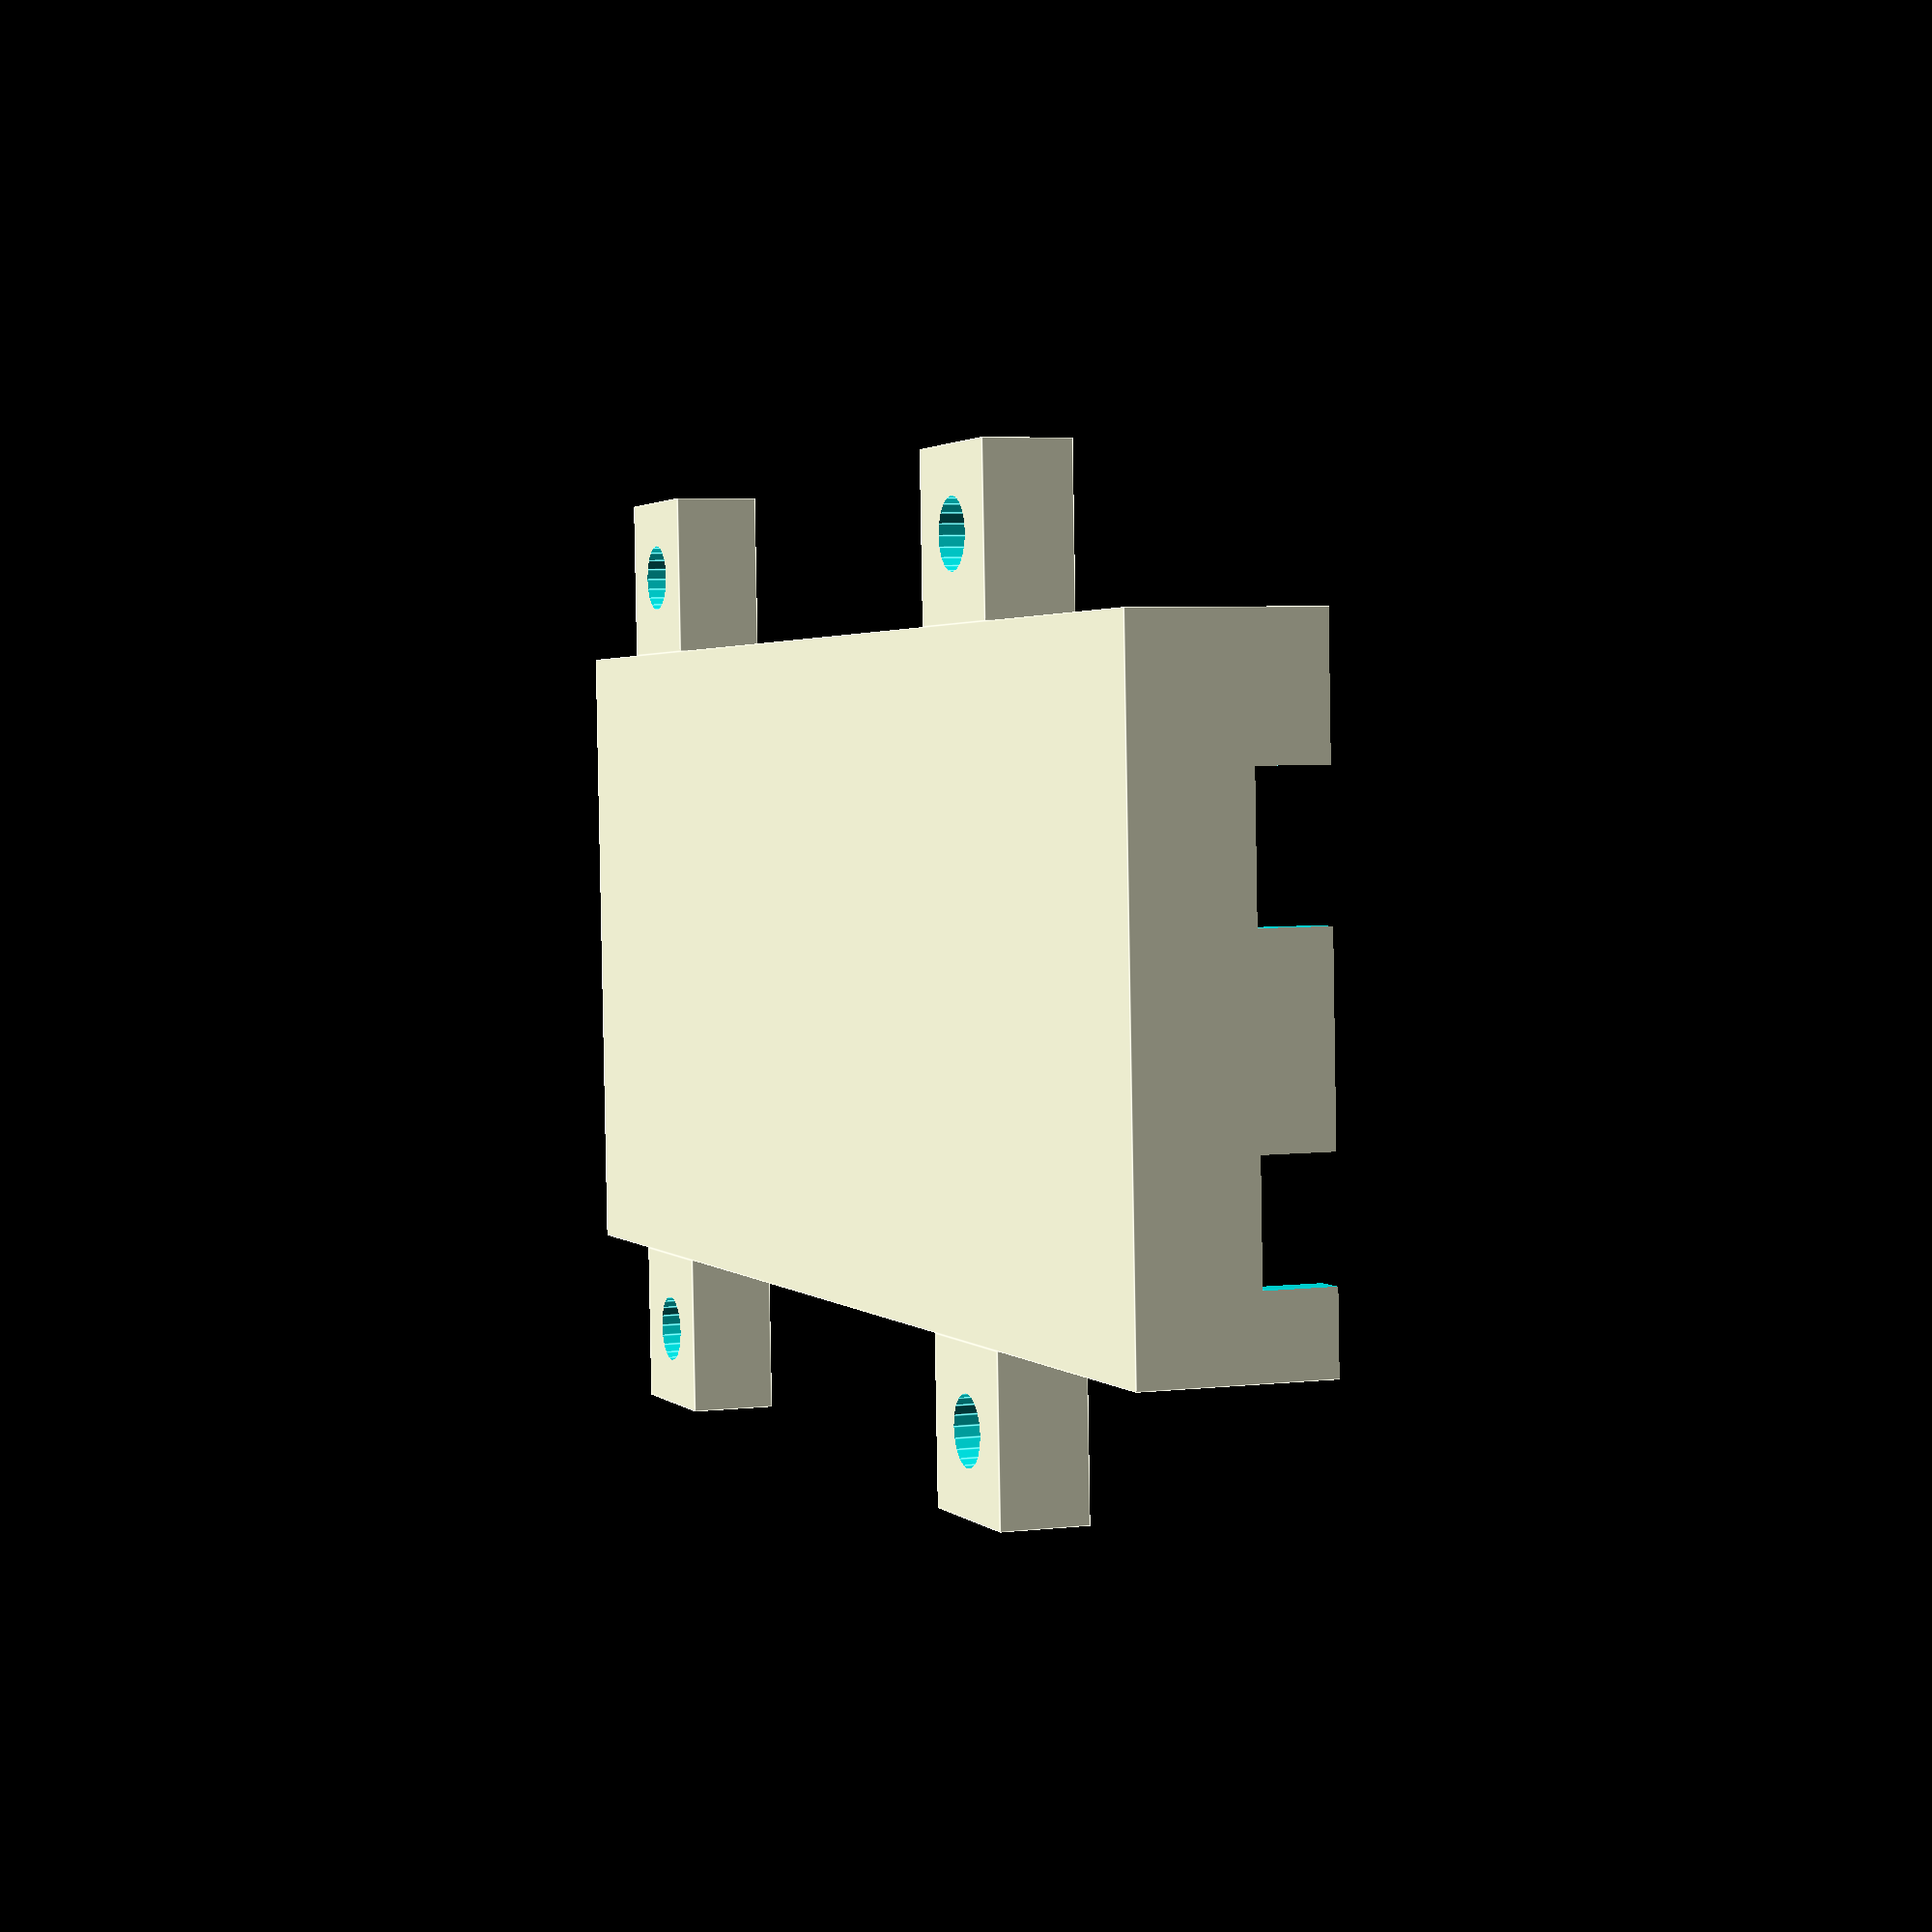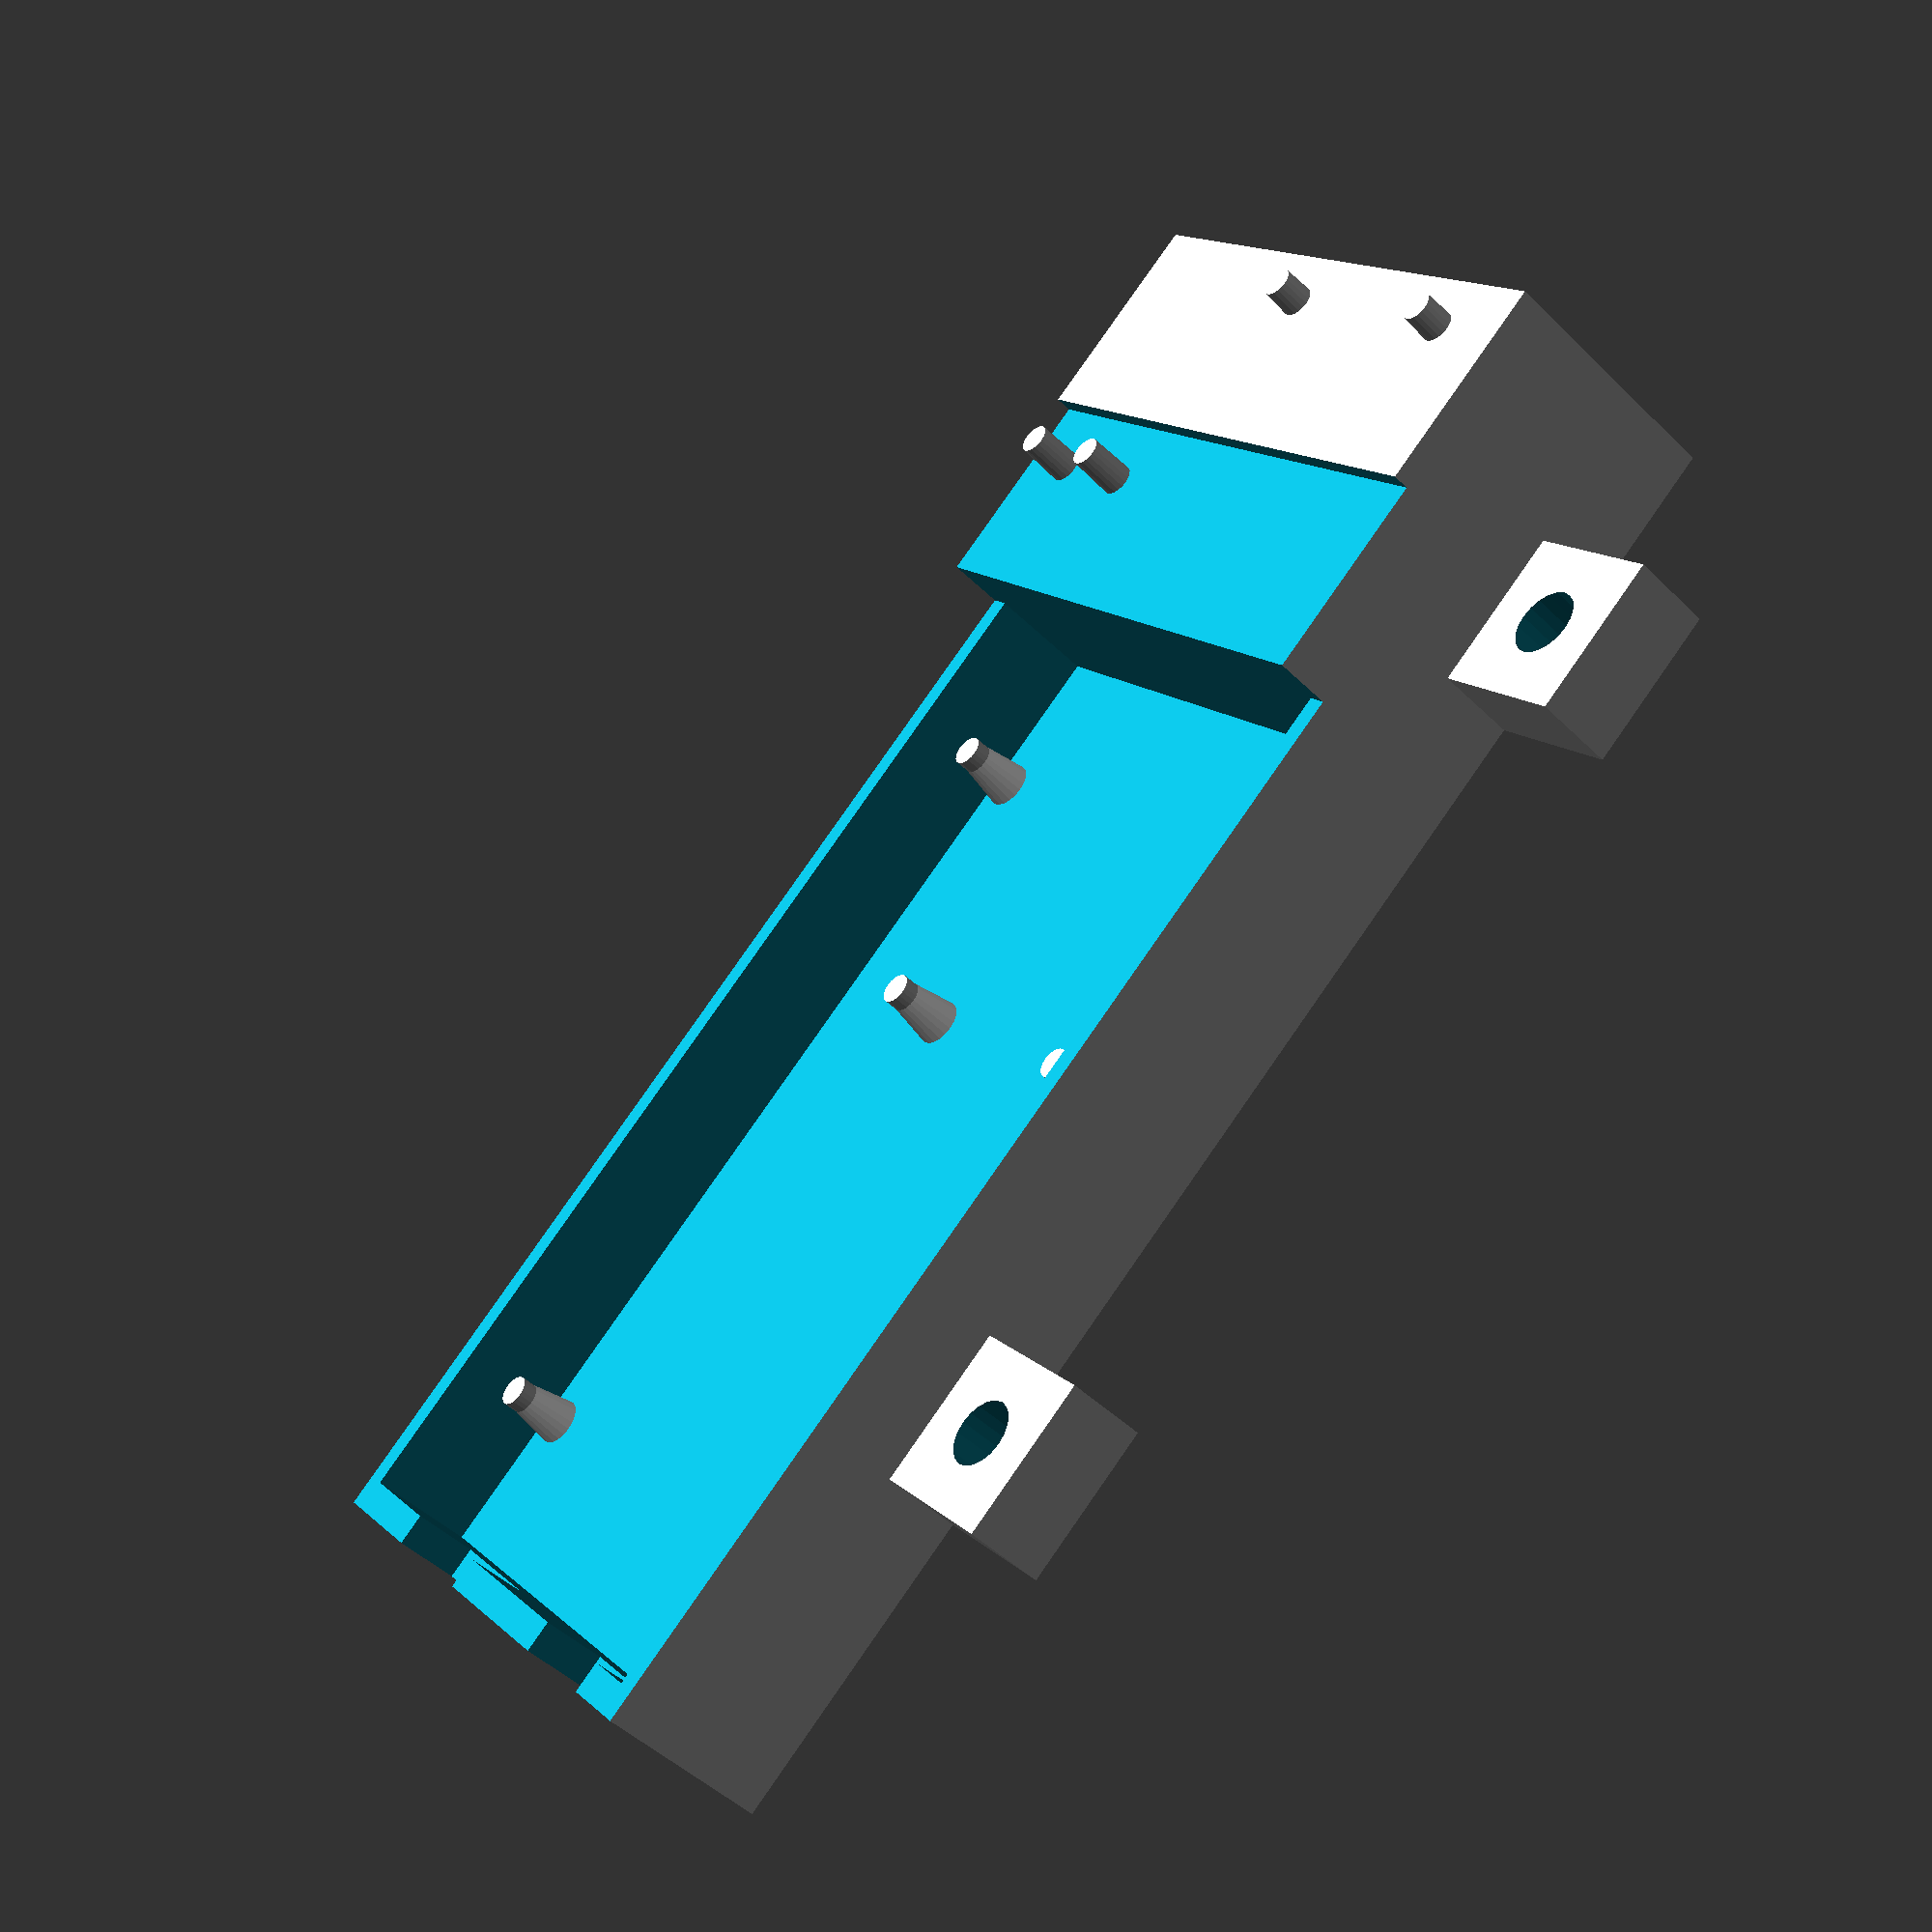
<openscad>
$fn = 20;




length = 145; 
height = 22.6+1.6;
width = 60;
cutout_length = 106;
difference(){
	cube([length, width, height]);
	translate([length-cutout_length,-1,height-7.1])cube([cutout_length+1,1000,40]);
	translate([20,-1,height-1.6])cube([100,65,50]);
	translate([length-5,12.25,15.5-4.8 ])cube([10,12.5,25]); // usb cut out
	translate([length-5,42.25,15.5-4.8 ])cube([10,10.5,25]); //power cut out
	translate([length-cutout_length,2,15.5-9])cube([105-2,width-4,50]); // bottom cutout
}

module peg(){
	//cylinder(d=5, h=2.75);
	translate([0,0,])cylinder(d1=4.5, d2=3.0, h=4.5);
	translate([0,0,4.5])cylinder(d=3,h=1.5);
}

module foot(){
	
	difference(){
		cube([15,15,8]);
		translate([7.5,7.5,-0.25])cylinder(d=6.35,8.5);
	}
}


translate([length,0,15.5-9]){
	translate([-17.24,4.54])peg();
	translate([-15.97,52.8])peg();
	translate([-68.04, 50.26])peg();
	translate([-68.04, 19.78])peg();
	translate([-98.52, 52.8])peg();
	translate([-92.17, 4.54])peg();
}

//accelerometer pins
translate([4.9,width-8.8,height])cylinder(d1=3.1,,d2=2.9, h=3);
translate([4.9,width-32.2,height])cylinder(d1=3.1, d2=2.9, h=3);

//temp pins
translate([26,6.5,height-1.6])cylinder(d1=3.1,,d2=2.9, h=4.6);
translate([26,16.4,height-1.6])cylinder(d1=3.1,,d2=2.9, h=4.6);

//feet
translate([15,-15,0 ])foot(); // foot 1 [-20,-70.5,50]
translate([100,-15,0 ])foot(); // foot 1 [-20,-70.5,50]
translate([15,60,0 ])foot(); // foot 1 [-20,-70.5,50]
translate([100,60,0 ])foot(); // foot 1 [-20,-70.5,50
</openscad>
<views>
elev=175.1 azim=2.8 roll=290.4 proj=p view=edges
elev=47.4 azim=140.8 roll=42.4 proj=p view=wireframe
</views>
